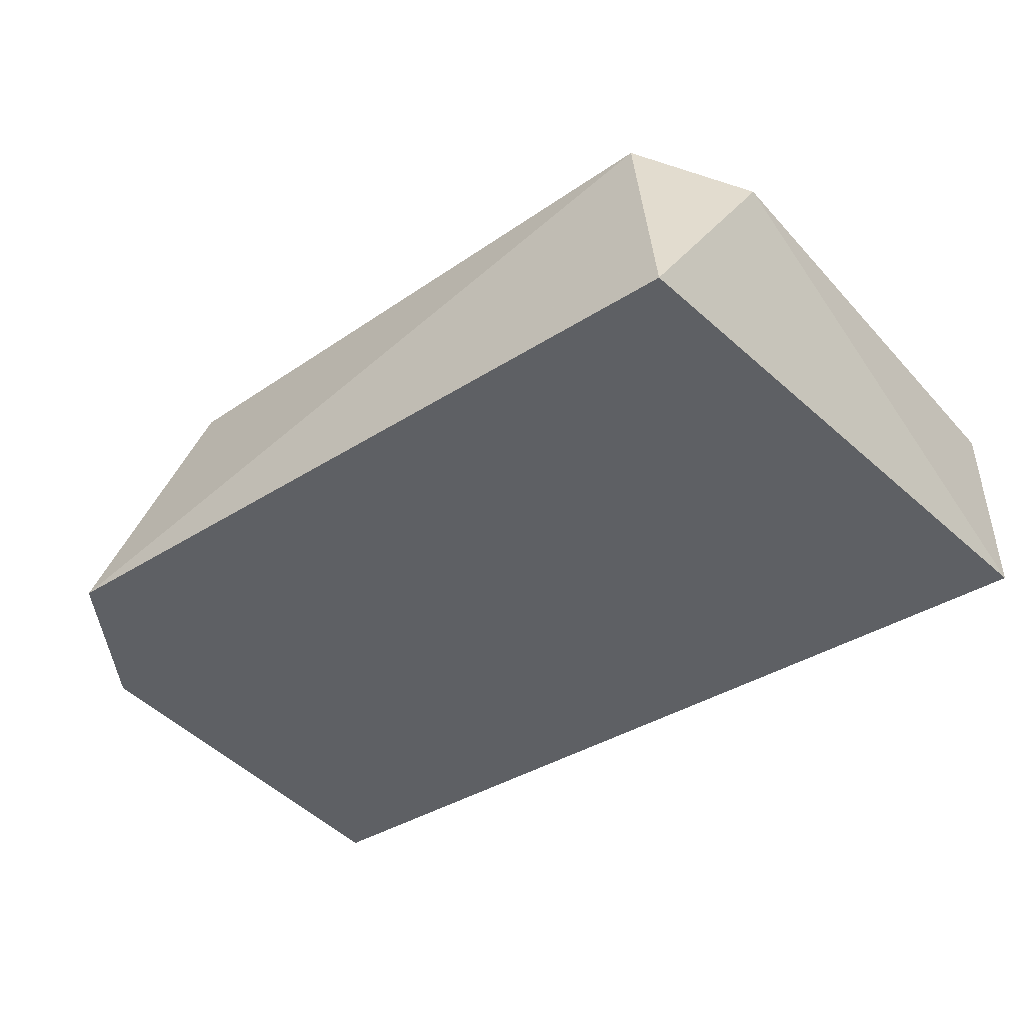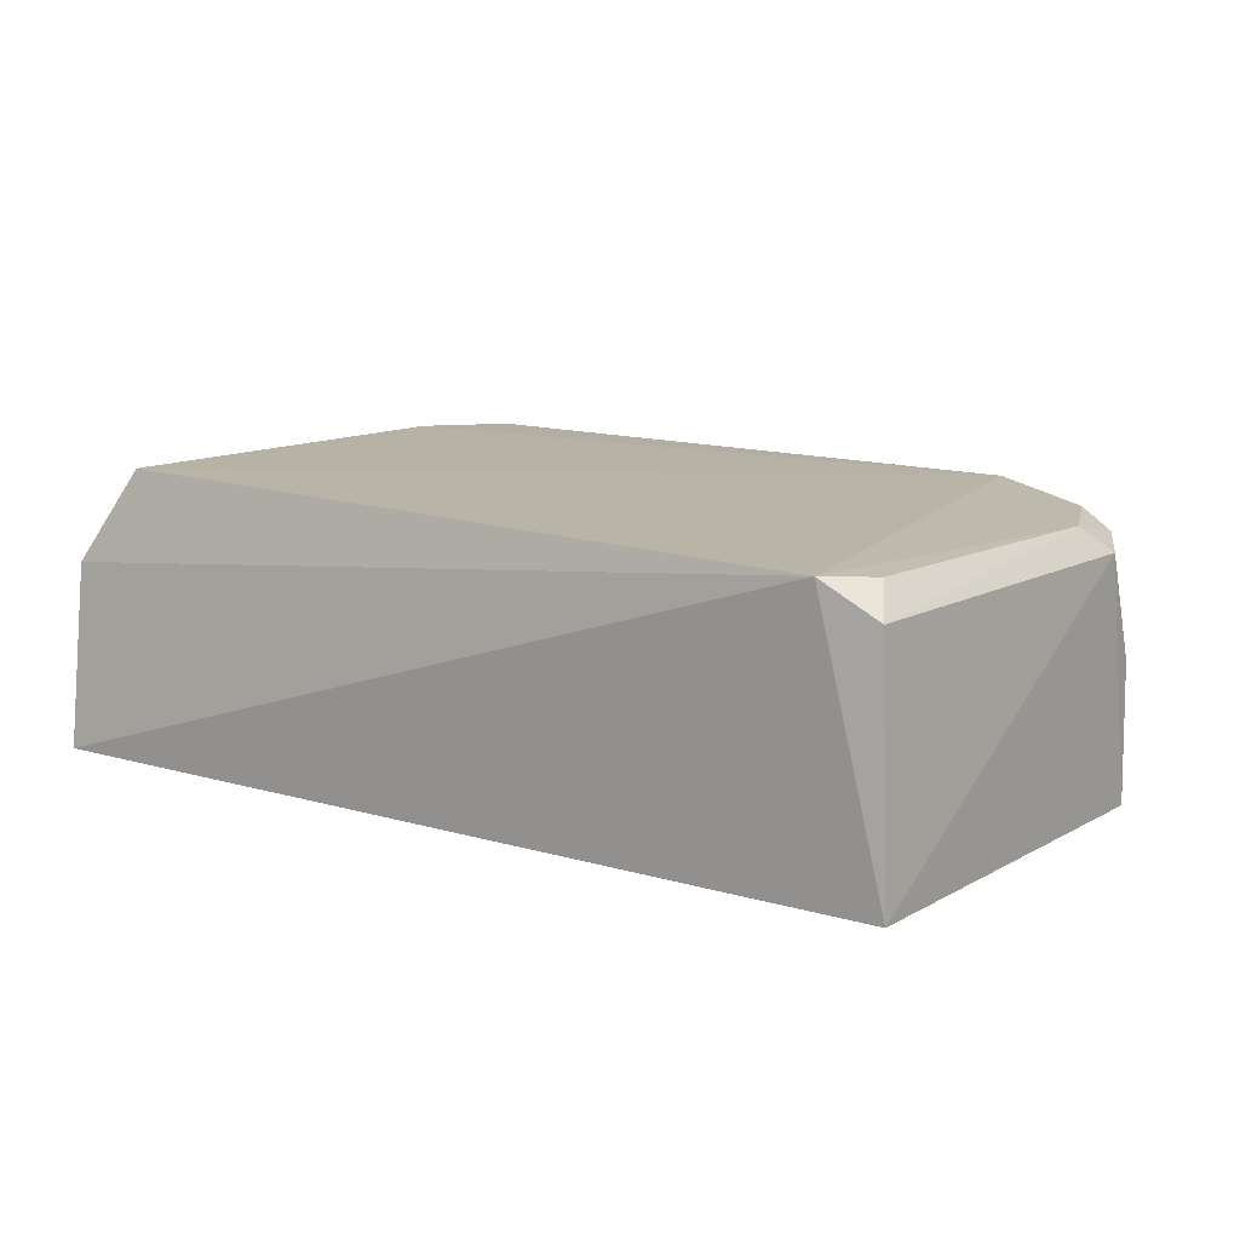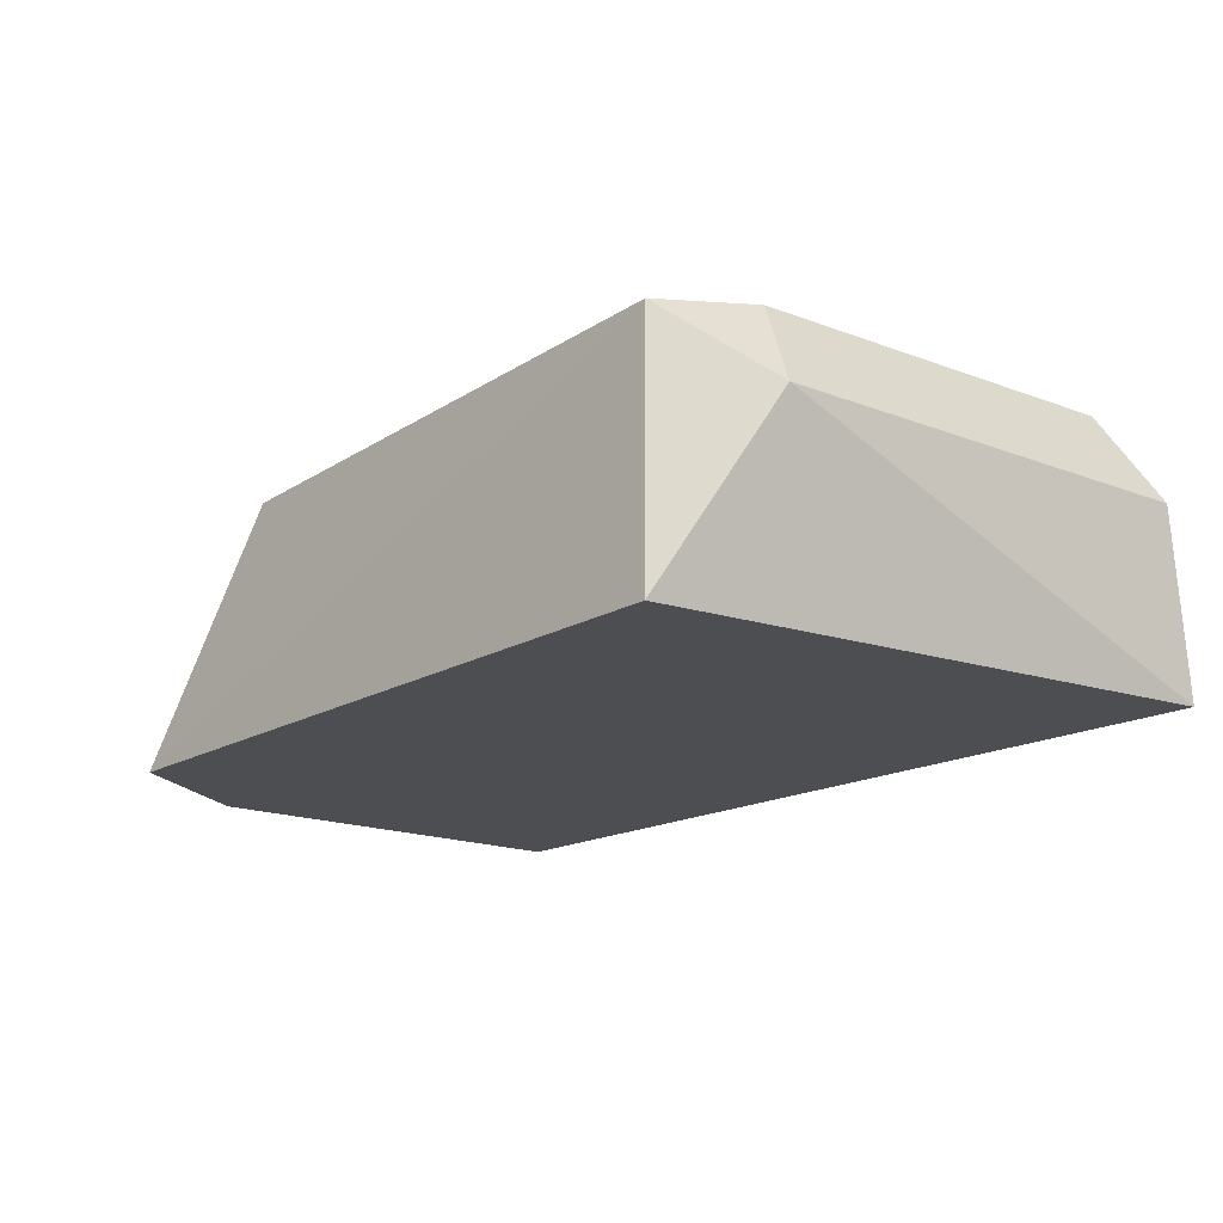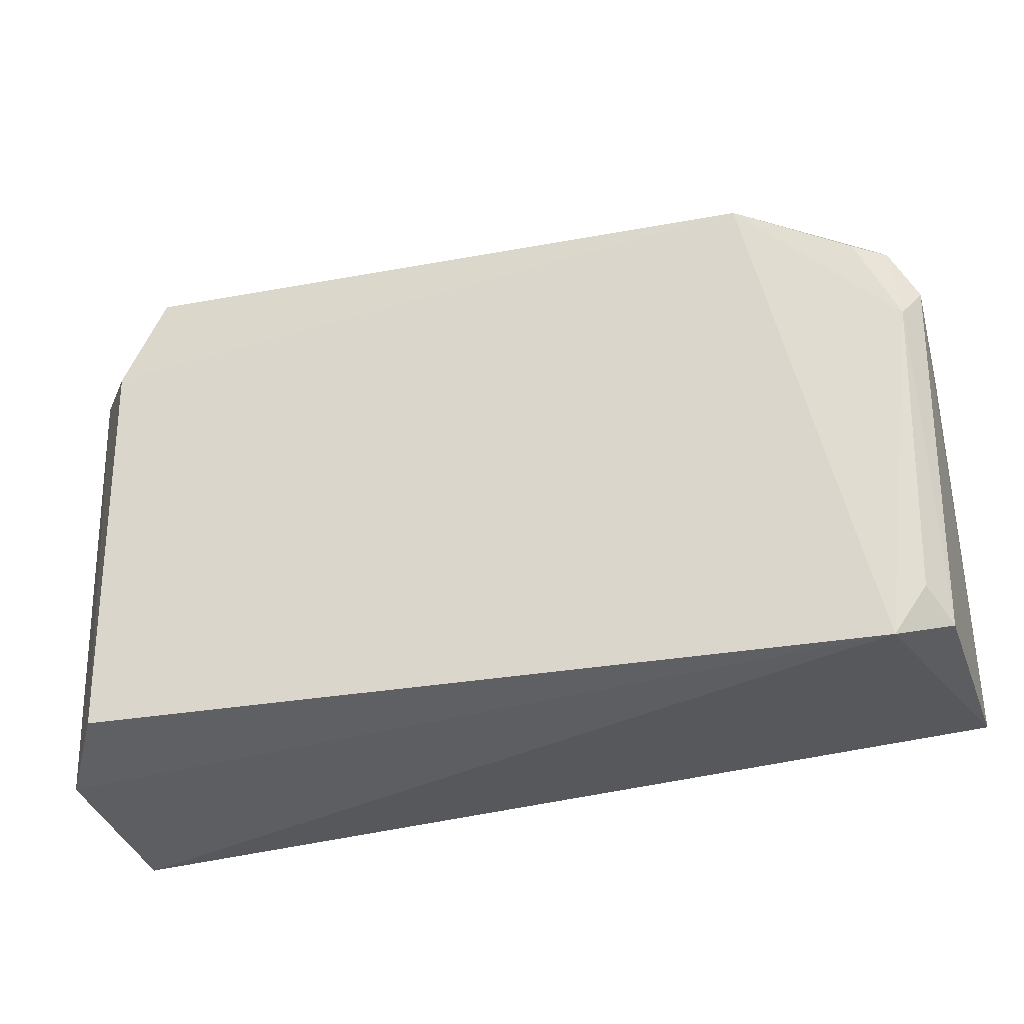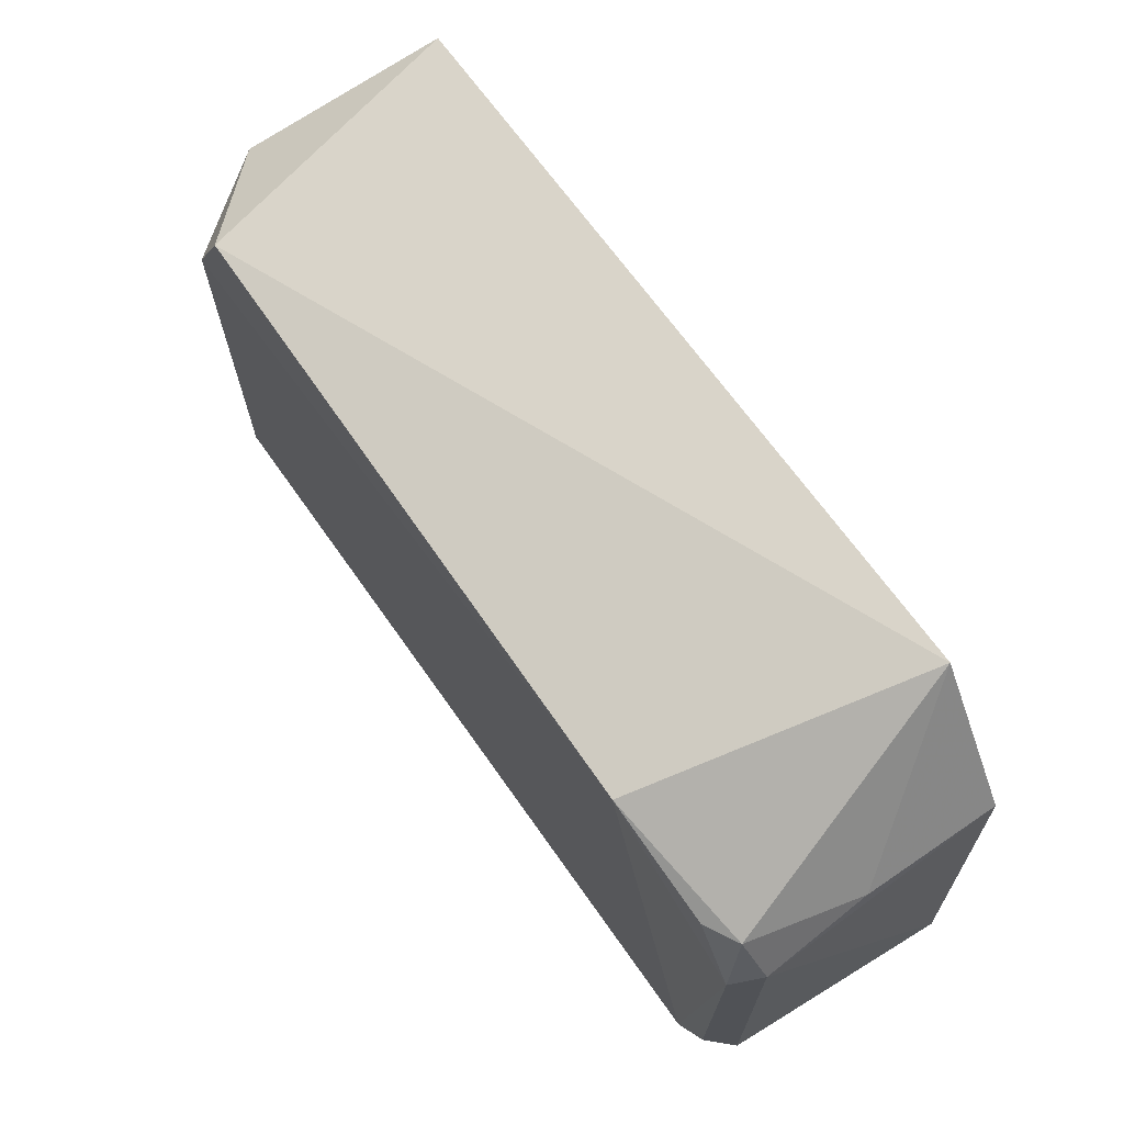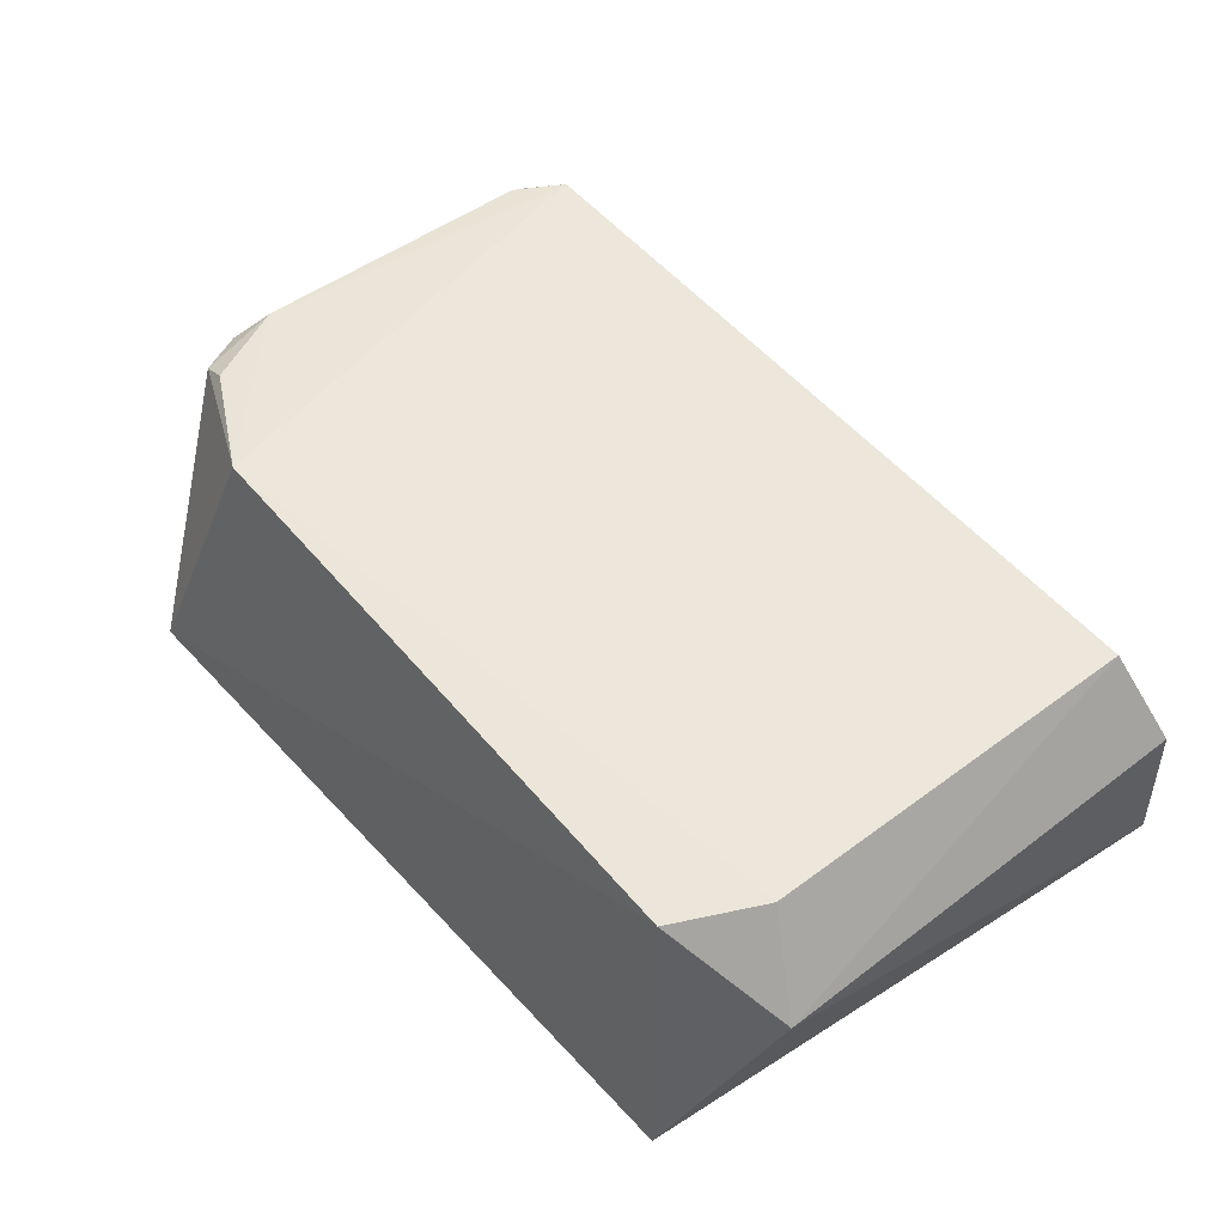
<metadata>
{"format":"obj","ext":"obj","renderer":"f3d","projection":"perspective","resolution":1024,"background":"white","views":[{"elev":-43.1,"azim":-140.6,"up":"+Z"},{"elev":12.2,"azim":39.2,"up":"+Z"},{"elev":-16.8,"azim":-127.2,"up":"+Z"},{"elev":-28.7,"azim":15.3,"up":"+Y"},{"elev":68.5,"azim":55.5,"up":"+Y"},{"elev":52.6,"azim":-128.4,"up":"+Z"}]}
</metadata>
<code>
v 0.01797 0.0102 0.1332
v 0.02057 -0.008461 0.1318
v 0.02057 0.009766 0.1212
v -0.01764 0.01439 0.1213
v -0.01739 -0.009344 0.1337
v 0.01617 0.01601 0.1212
v 0.0207 0.007918 0.1319
v 0.01821 -0.009232 0.1333
v -0.01552 0.01265 0.1336
v -0.01949 -0.01186 0.1212
v 0.02111 -0.008741 0.1212
v 0.01942 0.01002 0.1324
v 0.01989 0.006332 0.1331
v -0.02021 0.009924 0.1295
v 0.01275 0.01279 0.1337
v -0.01987 -0.01064 0.1295
v 0.02053 0.009645 0.1273
v 0.01963 -0.007115 0.1331
v -0.01748 0.008639 0.1337
f 9 6 4
f 10 6 3
f 10 4 6
f 11 7 2
f 11 3 7
f 11 10 3
f 11 2 8
f 11 8 10
f 13 12 1
f 13 7 12
f 13 2 7
f 14 9 4
f 14 4 10
f 15 6 9
f 15 12 6
f 15 1 12
f 15 13 1
f 15 8 13
f 15 5 8
f 16 10 8
f 16 8 5
f 16 14 10
f 16 5 14
f 17 12 7
f 17 7 3
f 17 3 6
f 17 6 12
f 18 13 8
f 18 8 2
f 18 2 13
f 19 14 5
f 19 9 14
f 19 15 9
f 19 5 15

</code>
